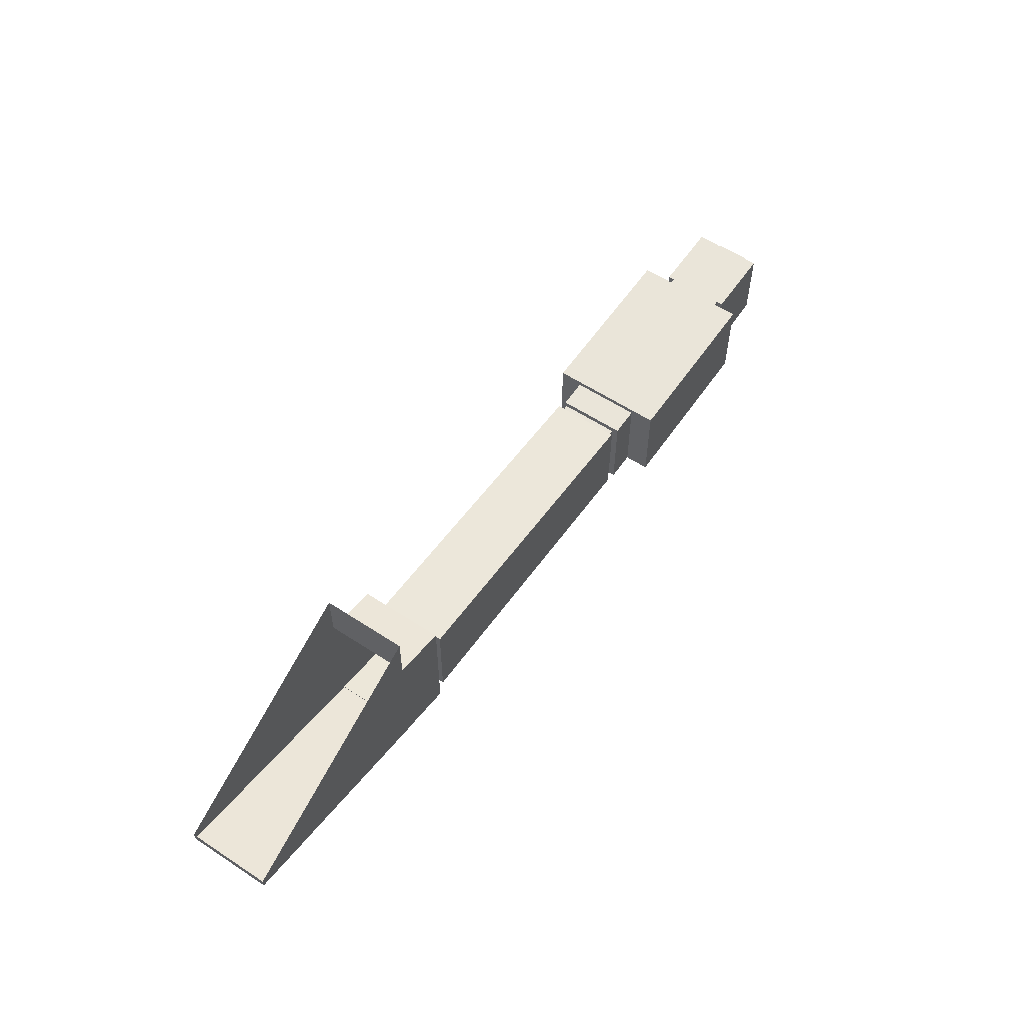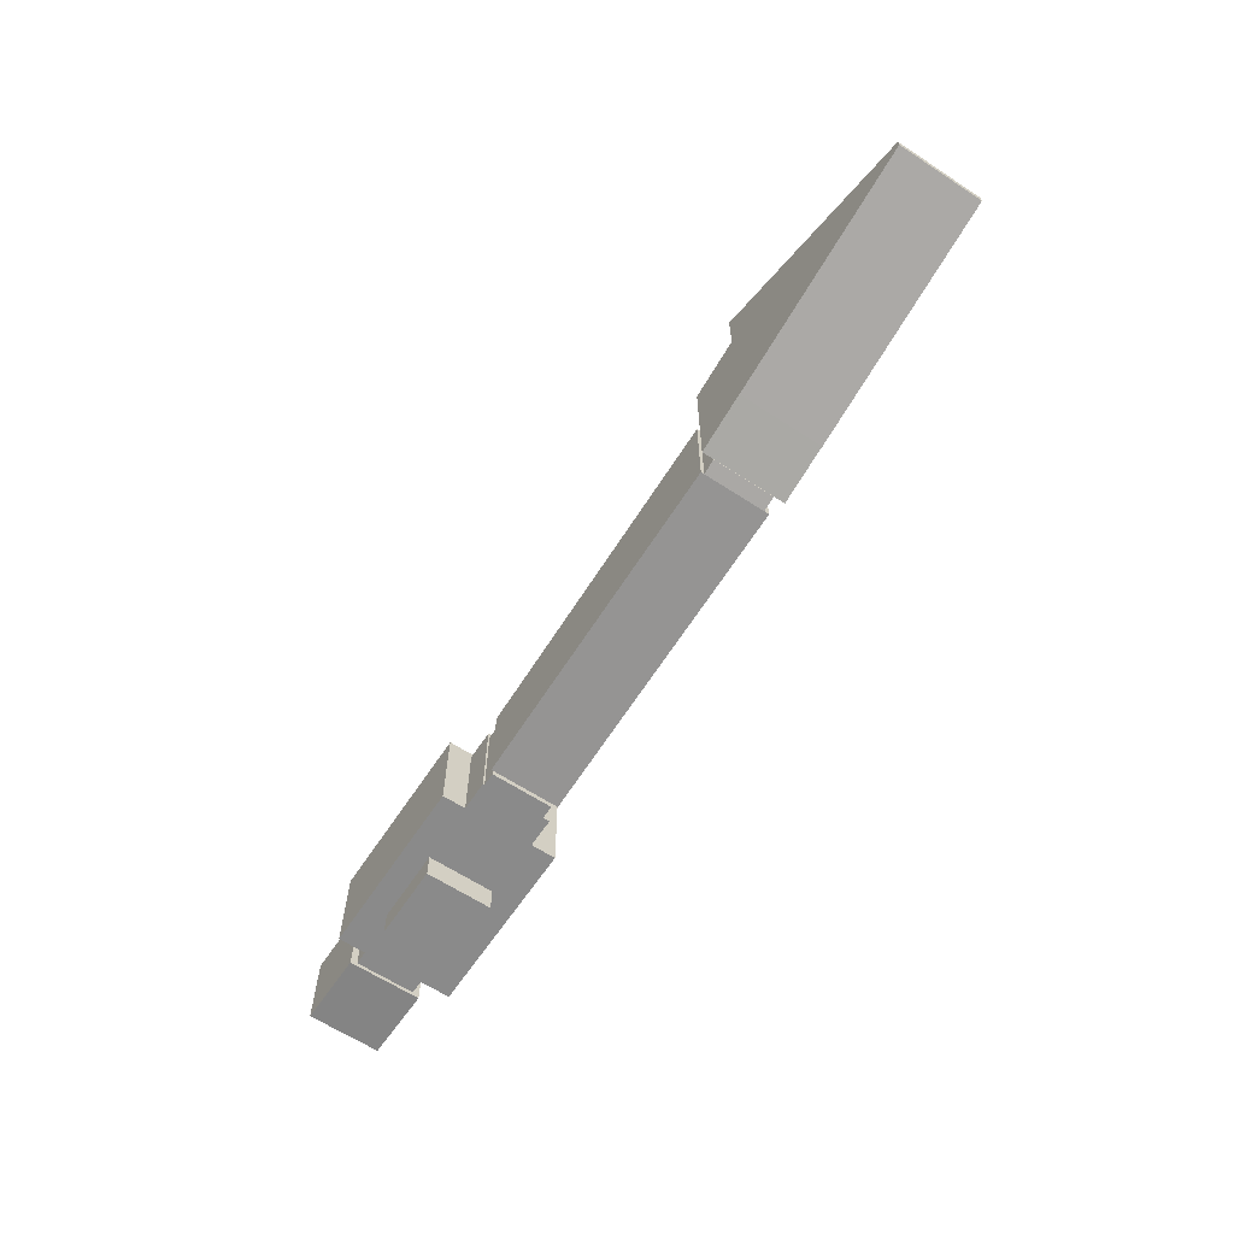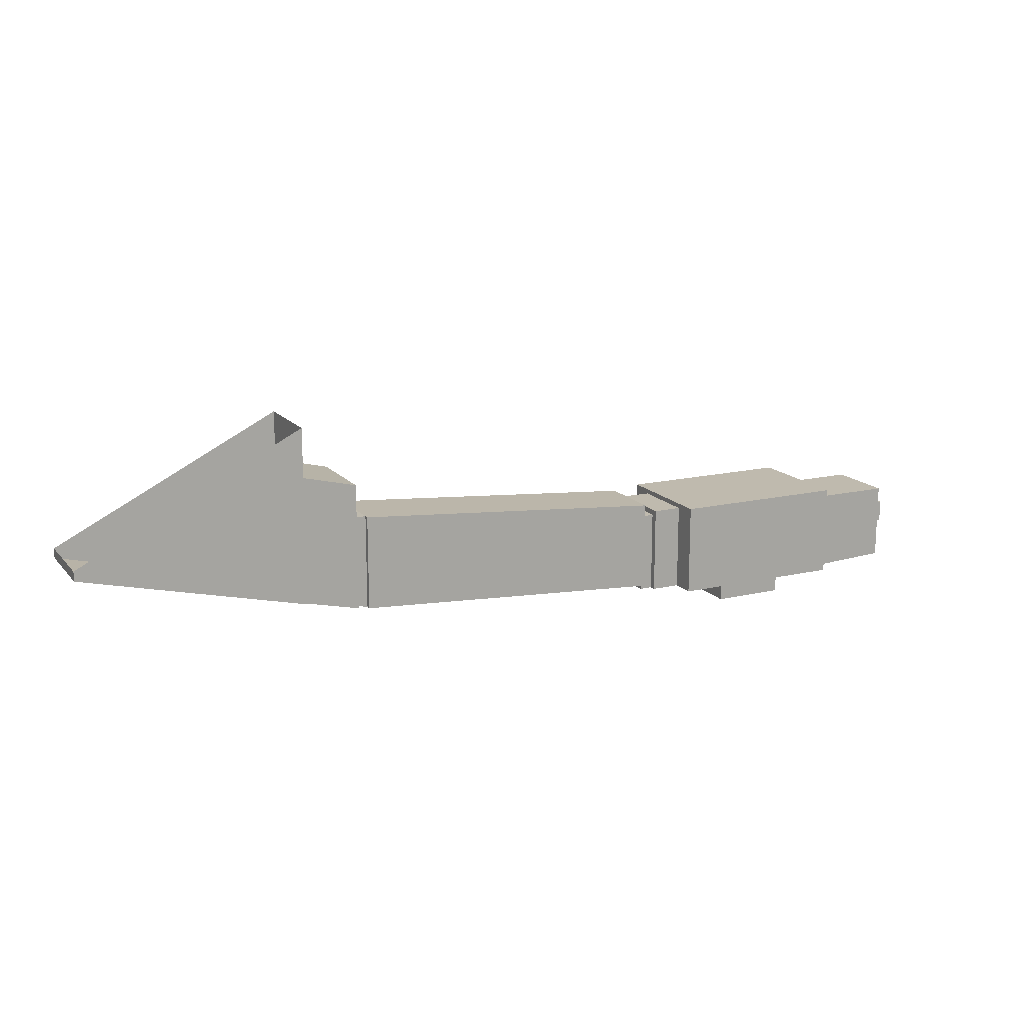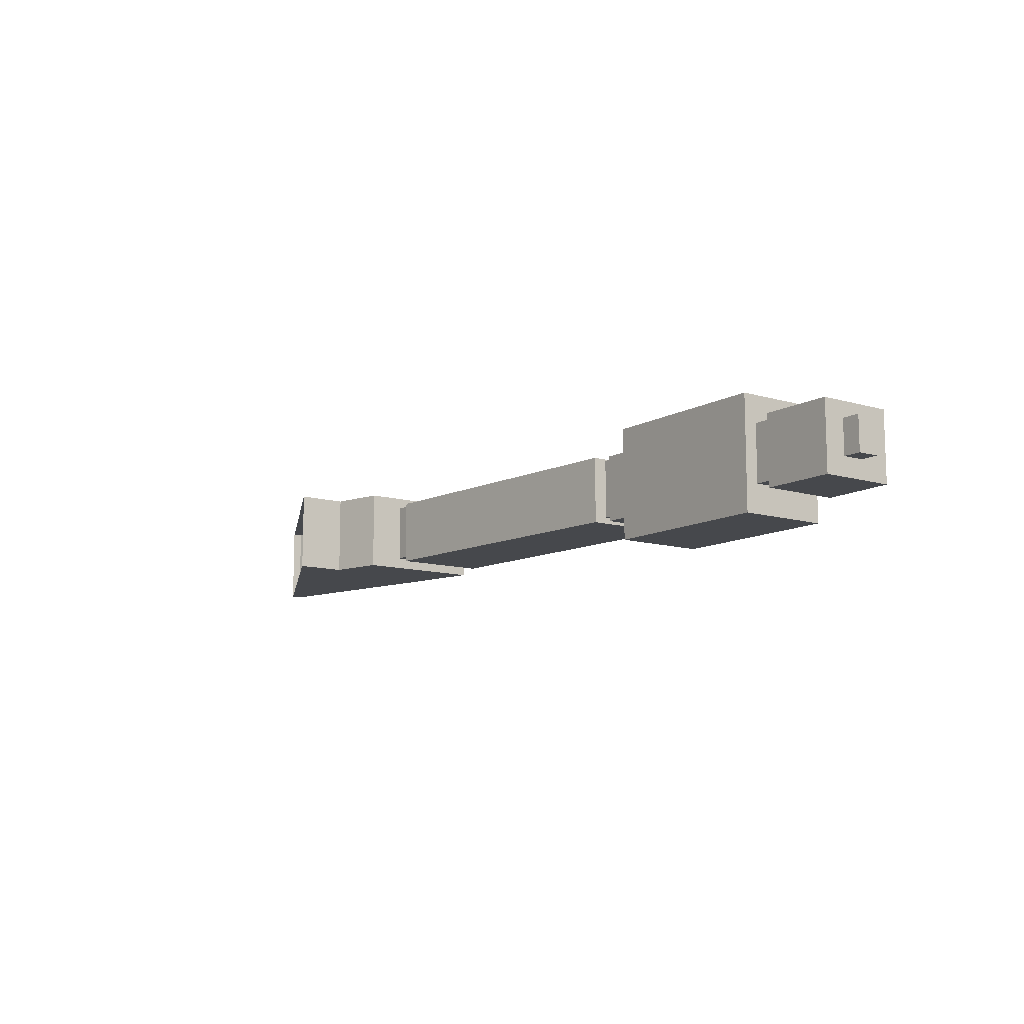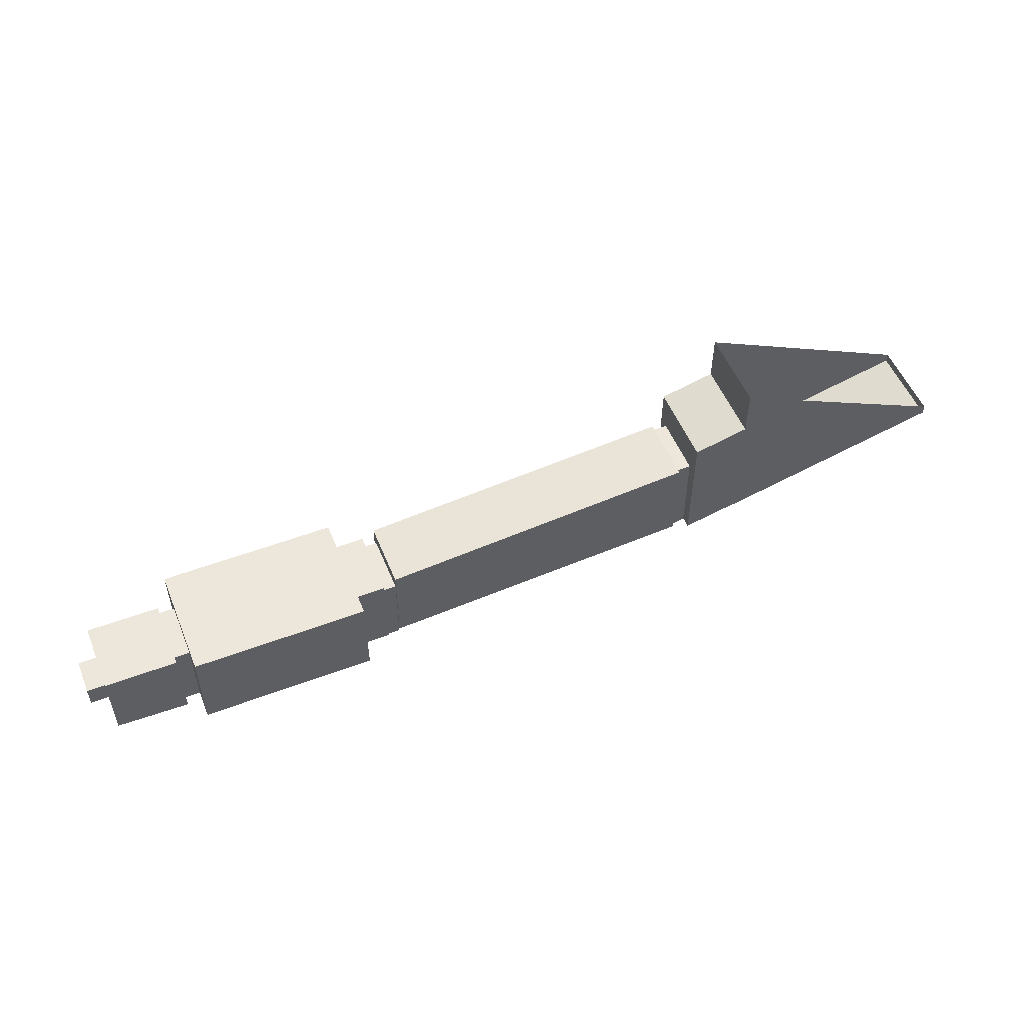
<metadata>
{"format":"obj","ext":"obj","renderer":"f3d","projection":"perspective","resolution":1024,"background":"white","views":[{"elev":58.1,"azim":-55.8,"up":"+Z"},{"elev":-63.6,"azim":-123.4,"up":"+Z"},{"elev":15.7,"azim":-26.1,"up":"+Z"},{"elev":-11.1,"azim":53.9,"up":"+Y"},{"elev":52.9,"azim":158.0,"up":"+Z"}]}
</metadata>
<code>
o KV1-ASE
g mat3model0surf0
v -542 100 366
v -542 -104 243
v -542 100 243
v -542 -104 366
f 1 3 2
f 4 1 2
g mat0model0surf1
v 1228 44 -44
v 1228 -44 -100
v 1228 44 -100
v 1228 -44 -44
f 5 7 6
f 8 5 6
g mat0model0surf2
v 1228 44 -100
v 1194 44 -100
v 1228 44 -44
v 1194 44 -44
v 1182 44 -100
v 1182 44 -44
f 9 11 10
f 11 12 10
f 10 12 13
f 12 14 13
g mat0model0surf3
v 1228 44 -44
v 1194 -44 -44
v 1228 -44 -44
v 1194 44 -44
v 1182 -44 -44
v 1182 44 -44
f 15 17 16
f 18 15 16
f 18 16 19
f 20 18 19
g mat0model0surf4
v 1228 44 -100
v 1194 -44 -100
v 1194 44 -100
v 1228 -44 -100
v 1182 -44 -100
v 1182 44 -100
f 21 23 22
f 24 21 22
f 22 23 25
f 23 26 25
g mat0model0surf5
v 1228 -44 -44
v 1194 -44 -100
v 1228 -44 -100
v 1194 -44 -44
v 1182 -44 -100
v 1182 -44 -44
f 27 29 28
f 30 27 28
f 30 28 31
f 32 30 31
g mat0model0surf6
v 1182 84 12
v 1182 44 -44
v 1182 84 -44
v 1182 -92 12
v 1182 -44 -44
v 1182 -92 -44
v 1182 -92 -100
v 1182 44 -100
v 1182 -44 -100
v 1182 -92 -180
v 1182 84 -180
v 1182 44 -180
f 34 37 36
f 33 34 36
f 36 37 38
f 33 35 34
f 37 39 38
f 34 35 40
f 37 41 39
f 39 41 42
f 41 44 42
f 40 44 41
f 35 43 40
f 40 43 44
g mat0model0surf7
v 1182 84 -44
v 1000 84 12
v 1182 84 12
v 1000 84 -188
v 1182 84 -180
f 45 47 46
f 45 46 48
f 49 45 48
g mat0model0surf8
v 1000 68 12
v 1182 84 12
v 1000 84 12
v 1000 -76 12
v 1182 -92 12
v 988 -76 12
v 1000 -92 12
v 988 68 12
v 974 -76 12
v 974 68 12
v 962 -76 12
v 962 68 12
f 50 51 53
f 51 54 53
f 50 53 55
f 50 52 51
f 53 54 56
f 50 55 57
f 55 58 57
f 57 58 59
f 58 60 59
f 59 60 61
g mat0model0surf9
v 1000 84 12
v 1000 68 -178
v 1000 68 12
v 1000 68 -188
v 1000 -76 -178
v 1000 84 -188
v 1000 -92 -178
v 1000 -76 12
v 1000 -92 12
v 1000 -92 -188
f 62 63 65
f 63 66 65
f 62 65 67
f 65 66 68
f 62 64 63
f 65 68 71
f 66 69 68
f 68 69 70
g mat0model0surf10
v 1182 84 -180
v 1000 68 -188
v 1000 84 -188
v 1182 44 -180
v 1000 -92 -188
v 1182 -92 -180
f 72 74 73
f 75 72 73
f 75 73 76
f 77 75 76
g mat0model0surf11
v 1000 -92 12
v 1182 -92 -44
v 1182 -92 12
v 1182 -92 -100
v 1000 -92 -178
v 1182 -92 -180
v 1000 -92 -188
f 78 80 79
f 78 79 81
f 82 78 81
f 82 81 83
f 84 82 83
g mat0model0surf12
v 1000 68 -178
v 988 68 -178
v 1000 68 12
v 988 68 12
v 980 68 -178
v 974 68 12
v 974 68 -178
v 962 68 -178
v 962 68 12
f 86 88 89
f 86 87 88
f 88 90 89
f 89 90 91
f 85 87 86
f 90 92 91
f 90 93 92
g mat0model0surf13
v 988 -76 12
v 988 -76 -178
v 1000 -76 12
v 1000 -76 -178
v 980 -76 -178
v 974 -76 -178
v 974 -76 12
v 962 -76 -178
v 962 -76 12
f 94 96 95
f 94 95 98
f 94 98 99
f 94 99 100
f 95 96 97
f 99 101 100
f 100 101 102
g mat0model0surf14
v 988 -76 -178
v 988 68 -178
v 1000 -76 -178
v 1000 68 -178
v 980 68 -178
v 980 -76 -178
v 974 68 -178
v 974 -76 -178
v 962 68 -178
v 962 -76 -178
f 103 104 107
f 103 105 104
f 103 107 108
f 104 105 106
f 107 109 108
f 108 109 110
f 109 111 110
f 110 111 112
g mat0model0surf15
v 962 136 46
v 962 68 12
v 962 136 12
v 962 -148 46
v 962 -148 12
v 962 -76 12
v 962 -148 -178
v 962 68 -178
v 962 -76 -178
v 962 -148 -184
v 962 136 -184
v 962 -80 -184
v 962 68 -184
f 114 118 116
f 113 114 116
f 116 118 117
f 113 115 114
f 117 118 119
f 114 115 120
f 118 121 119
f 119 121 122
f 121 124 122
f 120 124 121
f 115 123 120
f 120 125 124
f 120 123 125
g mat0model0surf16
v 962 136 -184
v 850 80 -184
v 850 136 -184
v 962 68 -184
v 850 -80 -184
v 670 80 -184
v 962 -80 -184
v 522 136 -184
v 522 80 -184
v 522 -80 -184
v 670 -80 -184
v 522 -88 -184
v 522 -148 -184
v 962 -148 -184
v 510 80 -184
v 450 80 -184
v 450 76 -184
v 510 -88 -184
v 450 -72 -184
v 438 76 -184
v 450 -88 -184
v 438 -72 -184
v 418 76 -184
v 418 -72 -184
f 126 127 129
f 127 130 129
f 126 128 127
f 127 128 131
f 129 130 132
f 128 133 131
f 130 138 132
f 130 137 138
f 131 133 134
f 131 134 135
f 131 135 136
f 130 136 137
f 135 137 136
f 134 140 135
f 135 140 141
f 135 141 137
f 137 141 142
f 137 142 143
f 142 144 143
f 142 145 144
f 143 144 146
f 144 145 147
f 145 148 147
f 147 148 149
f 132 138 139
g mat0model0surf17
v 850 80 -184
v 850 -80 -198
v 850 80 -198
v 850 -80 -184
v 850 -80 -248
v 850 80 -248
f 150 152 151
f 153 150 151
f 151 152 154
f 152 155 154
g mat0model0surf18
v 850 80 -184
v 670 80 -198
v 670 80 -184
v 850 80 -198
v 670 80 -248
v 850 80 -248
f 156 158 157
f 159 156 157
f 159 157 160
f 161 159 160
g mat0model0surf19
v 670 80 -184
v 670 -80 -198
v 670 -80 -184
v 670 80 -198
v 670 -80 -248
v 670 80 -248
f 162 164 163
f 165 162 163
f 165 163 166
f 167 165 166
g mat0model0surf20
v 850 -80 -184
v 670 -80 -198
v 850 -80 -198
v 670 -80 -184
v 670 -80 -248
v 850 -80 -248
f 168 170 169
f 171 168 169
f 169 170 172
f 170 173 172
g mat0model0surf21
v 850 80 -248
v 670 -80 -248
v 670 80 -248
v 850 -80 -248
f 174 176 175
f 177 174 175
g mat0model0surf22
v 962 136 46
v 962 136 12
v 522 136 46
v 962 136 -184
v 522 136 34
v 850 136 -184
v 522 136 -184
f 178 180 179
f 180 181 179
f 180 182 181
f 182 183 181
f 182 184 183
g mat0model0surf23
v 522 80 34
v 522 136 46
v 522 136 34
v 522 -88 34
v 522 -148 46
v 522 -148 34
v 522 -148 -184
v 522 80 -184
v 522 136 -184
v 522 -88 -184
f 185 186 188
f 186 189 188
f 188 189 190
f 185 187 186
f 188 190 191
f 188 191 194
f 185 192 187
f 187 192 193
g mat0model0surf24
v 962 136 46
v 522 -148 46
v 962 -148 46
v 522 136 46
f 195 197 196
f 198 195 196
g mat0model0surf25
v 522 -148 46
v 962 -148 12
v 962 -148 46
v 962 -148 -178
v 522 -148 34
v 962 -148 -184
v 522 -148 -184
f 199 201 200
f 199 200 202
f 203 199 202
f 203 202 204
f 205 203 204
g mat0model0surf26
v 522 80 -184
v 510 80 -184
v 522 80 34
v 510 80 34
v 450 80 -184
v 450 80 20
v 450 80 34
f 206 208 207
f 208 209 207
f 207 209 210
f 209 211 210
f 209 212 211
g mat0model0surf27
v 522 80 34
v 510 -88 34
v 522 -88 34
v 510 80 34
v 450 -88 34
v 450 80 34
f 213 215 214
f 216 213 214
f 216 214 217
f 218 216 217
g mat0model0surf28
v 510 -88 34
v 510 -88 -184
v 522 -88 34
v 522 -88 -184
v 450 -88 20
v 450 -88 34
v 450 -88 -184
f 219 221 220
f 221 222 220
f 223 219 220
f 223 224 219
f 225 223 220
g mat0model0surf29
v 450 76 20
v 450 80 34
v 450 80 20
v 450 -72 20
v 450 -88 34
v 450 -88 20
v 450 -88 -184
v 450 76 -184
v 450 80 -184
v 450 -72 -184
f 226 227 229
f 227 230 229
f 229 230 231
f 226 228 227
f 229 231 232
f 229 232 235
f 226 233 228
f 228 233 234
g mat0model0surf30
v 450 76 -184
v 438 76 -184
v 450 76 20
v 438 76 20
v 418 76 -170
v 418 76 20
v 418 76 -182
v 418 76 -184
f 237 239 240
f 237 238 239
f 237 240 242
f 236 238 237
f 239 241 240
f 237 242 243
g mat0model0surf31
v 450 76 20
v 438 -72 20
v 450 -72 20
v 438 76 20
v 418 -72 20
v 418 76 20
f 244 246 245
f 247 244 245
f 247 245 248
f 249 247 248
g mat0model0surf32
v 450 -72 20
v 438 -72 -184
v 450 -72 -184
v 438 -72 20
v 418 -72 -182
v 418 -72 -170
v 418 -72 -184
v 418 -72 20
f 251 254 253
f 250 251 253
f 253 254 255
f 251 256 254
f 250 252 251
f 253 255 257
g mat0model0surf33
v 418 80 32
v 418 76 20
v 418 80 20
v 418 -88 32
v 418 -72 20
v 418 -88 20
v 418 -88 -170
v 418 76 -170
v 418 -72 -170
v 418 80 -170
v 418 80 54
v 418 -88 54
f 259 262 261
f 258 259 261
f 261 262 263
f 258 260 259
f 262 264 263
f 259 260 265
f 258 261 268
f 262 266 264
f 261 269 268
f 260 267 265
g mat0model0surf34
v 418 76 -182
v 418 -72 -182
v 418 76 -170
v 418 -72 -170
v 418 -72 -184
v 418 76 -184
f 270 272 271
f 272 273 271
f 270 271 274
f 275 270 274
g mat0model0surf35
v -280 80 110
v -280 -88 110
v -280 80 112.1
v -280 -88 112.1
f 276 278 277
f 278 279 277
g mat0model0surf36
v -292 80 113.1
v -292 -88 112
v -292 80 112
v -292 -88 113.1
f 280 282 281
f 283 280 281
g mat0model0surf37
v -292 80 112
v -292 -88 112
v -280 80 110
v -280 -88 110
f 284 286 285
f 286 287 285
g mat0model0surf38
v -292 80 113.1
v -292 80 112
v -374 80 120
v 418 80 32
v 418 80 54
v 418 80 20
v -374 80 -116
v 418 80 -170
f 288 290 289
f 291 292 290
f 293 291 290
f 293 290 294
f 295 293 294
g mat0model0surf39
v -374 72 120
v 418 80 54
v -374 80 120
v -374 -76 120
v 418 -88 54
v -374 -88 120
f 296 298 297
f 299 296 297
f 299 297 300
f 301 299 300
g mat0model0surf40
v -374 80 120
v -374 72 -116
v -374 72 120
v -374 80 -116
f 302 304 303
f 305 302 303
g mat0model0surf41
v 418 80 -170
v -374 72 -116
v -374 80 -116
v 418 76 -170
v -374 -76 -116
v 418 -72 -170
v -374 -88 -116
v 418 -88 -170
f 307 310 309
f 306 307 309
f 309 310 311
f 306 308 307
f 310 312 311
f 311 312 313
g mat0model0surf42
v -292 -88 113.1
v -374 -88 120
v -292 -88 112
v 418 -88 32
v 418 -88 54
v -374 -88 -116
v 418 -88 20
v 418 -88 -170
f 314 316 315
f 315 318 317
f 319 315 317
f 319 317 320
f 321 319 320
g mat0model0surf43
v -374 -76 -116
v -374 -88 -116
v -374 -76 120
v -374 -88 120
f 322 324 323
f 324 325 323
g mat0model0surf44
v -374 72 120
v -394 72 -111.2
v -394 72 120
v -374 72 -116
v -408 72 -108
v -408 72 -106
v -408 72 120
f 326 328 327
f 329 326 327
f 327 328 330
f 328 331 330
f 328 332 331
g mat0model0surf45
v -394 72 120
v -394 -76 120
v -374 72 120
v -374 -76 120
v -408 -76 120
v -408 72 120
f 333 335 334
f 335 336 334
f 333 334 337
f 338 333 337
g mat0model0surf46
v -394 -76 120
v -394 -76 -111.2
v -374 -76 120
v -374 -76 -116
v -408 -76 -106
v -408 -76 120
v -408 -76 -108
f 339 341 340
f 341 342 340
f 343 339 340
f 343 344 339
f 345 343 340
g mat0model0surf47
v -408 100 209.5
v -408 72 120
v -408 100 120
v -408 -104 209.5
v -408 -76 120
v -408 -104 -106
v -408 -76 -106
v -408 72 -106
v -408 100 -106
v -408 -104 120
f 346 348 347
f 346 347 349
f 347 350 349
f 347 348 353
f 350 352 351
f 348 354 353
f 349 350 355
f 350 351 355
g mat0model0surf48
v -374 72 -116
v -408 72 -108
v -394 72 -111.2
v -374 -76 -116
v -394 -76 -111.2
v -408 -76 -108
f 356 358 357
f 359 356 357
f 360 359 361
f 359 357 361
g mat0model0surf49
v -408 72 -106
v -408 -76 -108
v -408 -76 -106
v -408 72 -108
f 362 364 363
f 365 362 363
g mat0model0surf50
v -408 100 120
v -530 100 240
v -408 100 209.5
v -408 100 -106
v -542 100 243
v -542 100 -74
v -1102 100 86
v -1102 100 62
v -542 100 -76
v -542 100 366
f 367 370 369
f 369 370 371
f 366 367 369
f 370 372 371
f 366 368 367
f 371 372 373
f 371 373 374
f 370 375 372
g mat0model0surf51
v -530 100 240
v -530 -104 240
v -408 100 209.5
v -408 -104 209.5
v -530 100 240
v -542 -104 243
v -530 -104 240
v -542 100 243
f 376 378 377
f 378 379 377
f 380 382 381
f 383 380 381
g mat0model0surf52
v -530 -104 240
v -408 -104 120
v -408 -104 209.5
v -542 -104 243
v -408 -104 -106
v -542 -104 -74
v -1102 -104 62
v -542 -104 243
v -1102 -104 86
v -542 -104 -76
v -542 -104 366
f 384 385 387
f 385 388 387
f 387 388 389
f 384 386 385
f 389 390 391
f 390 392 391
f 389 393 390
f 391 392 394
g mat0model0surf53
v -408 72 -106
v -542 100 -74
v -408 100 -106
v -408 -76 -106
v -542 -104 -74
v -408 -104 -106
f 395 397 396
f 398 395 396
f 398 396 399
f 400 398 399
g mat0model0surf54
v -542 -104 -74
v -542 -104 -76
v -542 100 -74
v -542 100 -76
f 401 403 402
f 403 404 402
g mat0model0surf55
v -1102 100 86
v -1102 -104 62
v -1102 -104 86
v -1102 100 62
f 405 407 406
f 408 405 406
g mat0model0surf56
v -542 100 -76
v -1102 -104 62
v -1102 100 62
v -542 -104 -76
f 409 411 410
f 412 409 410

</code>
